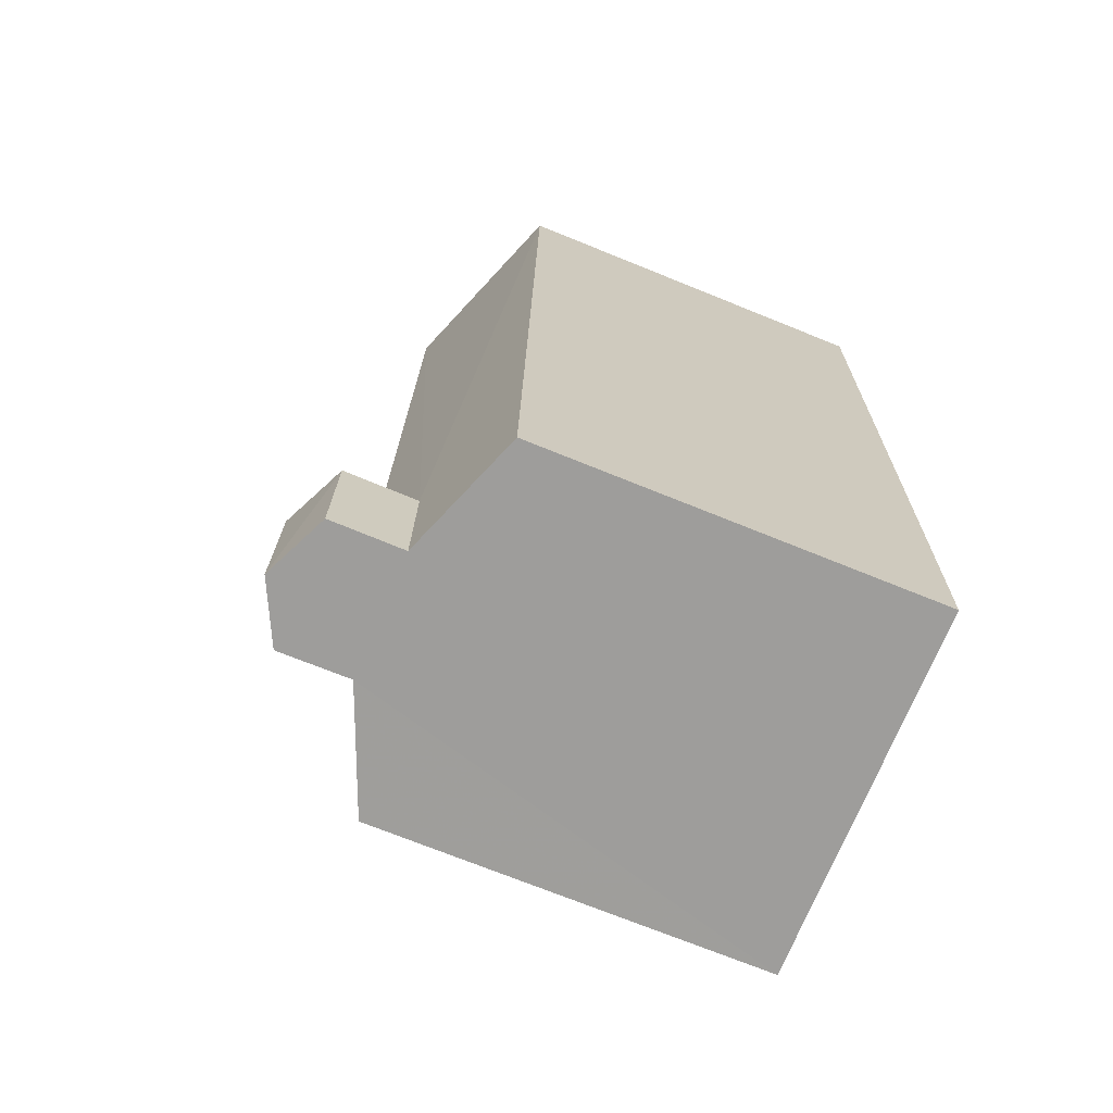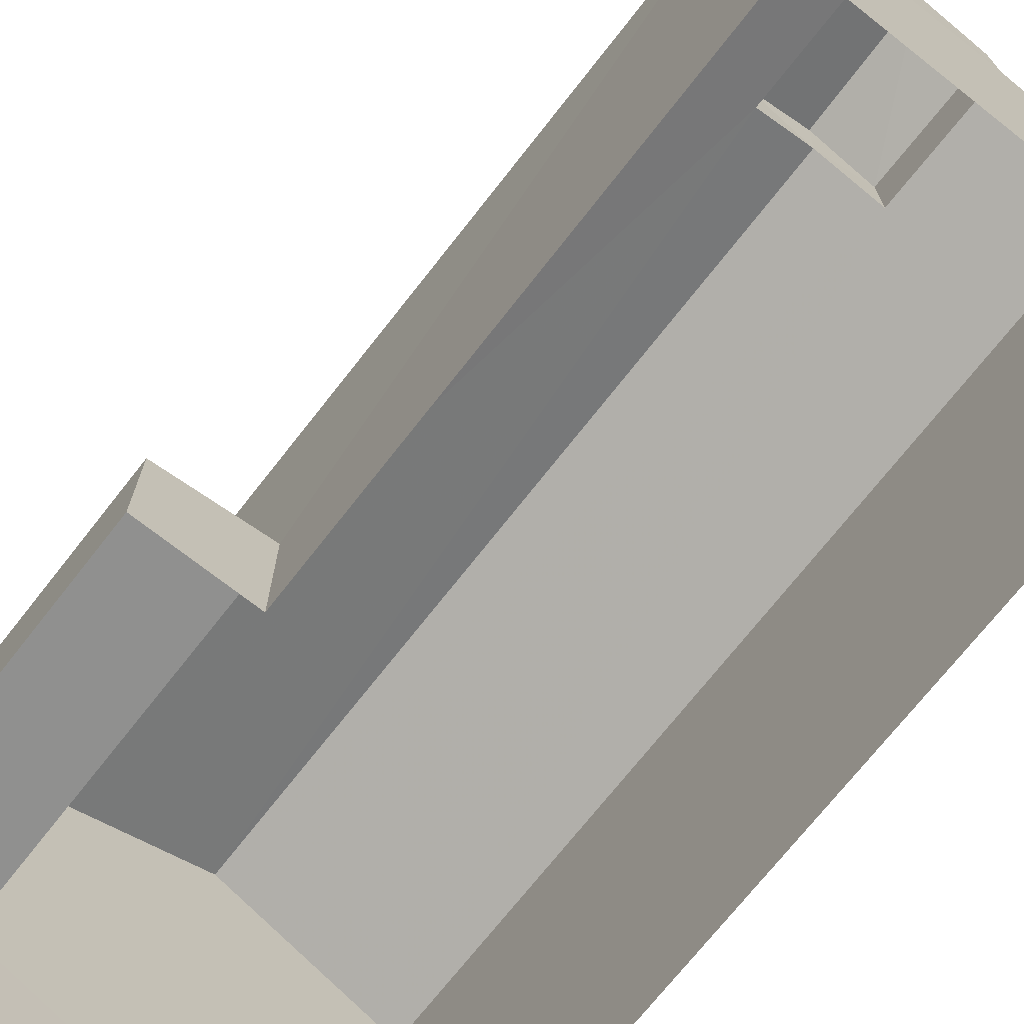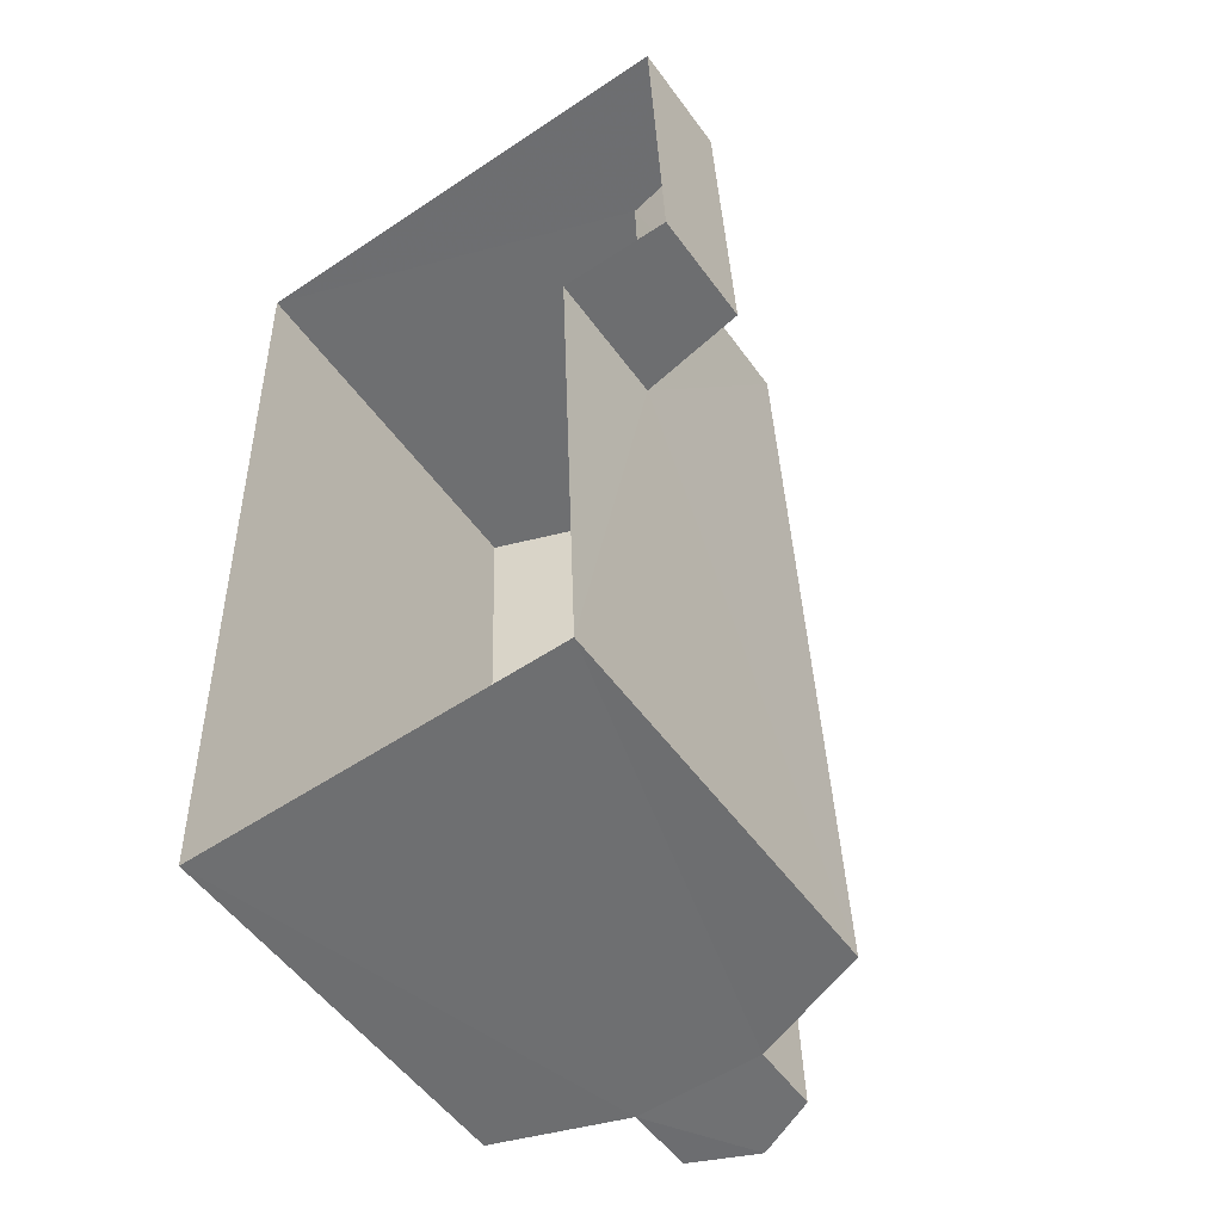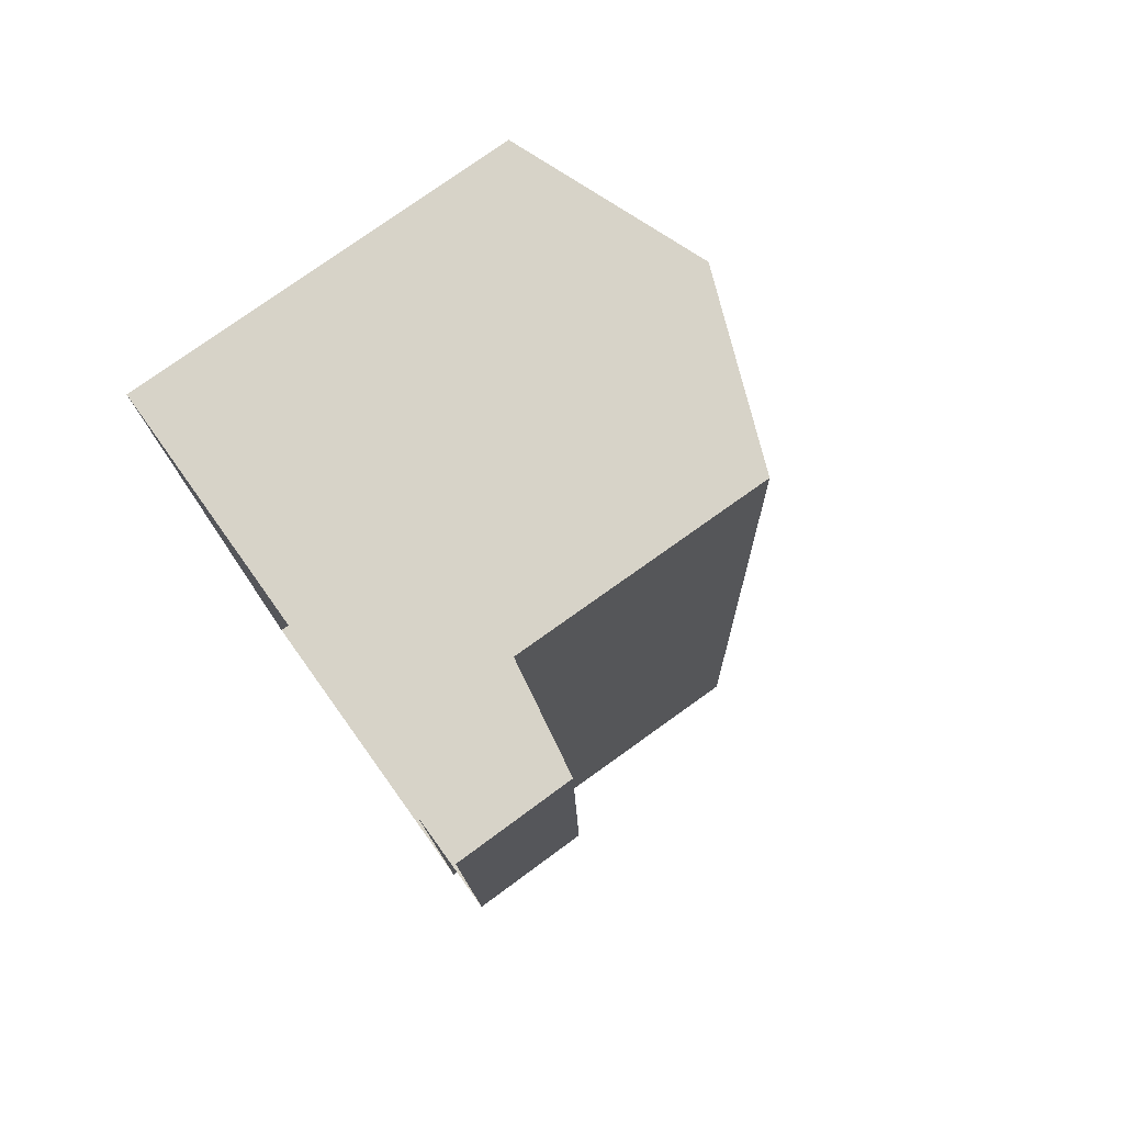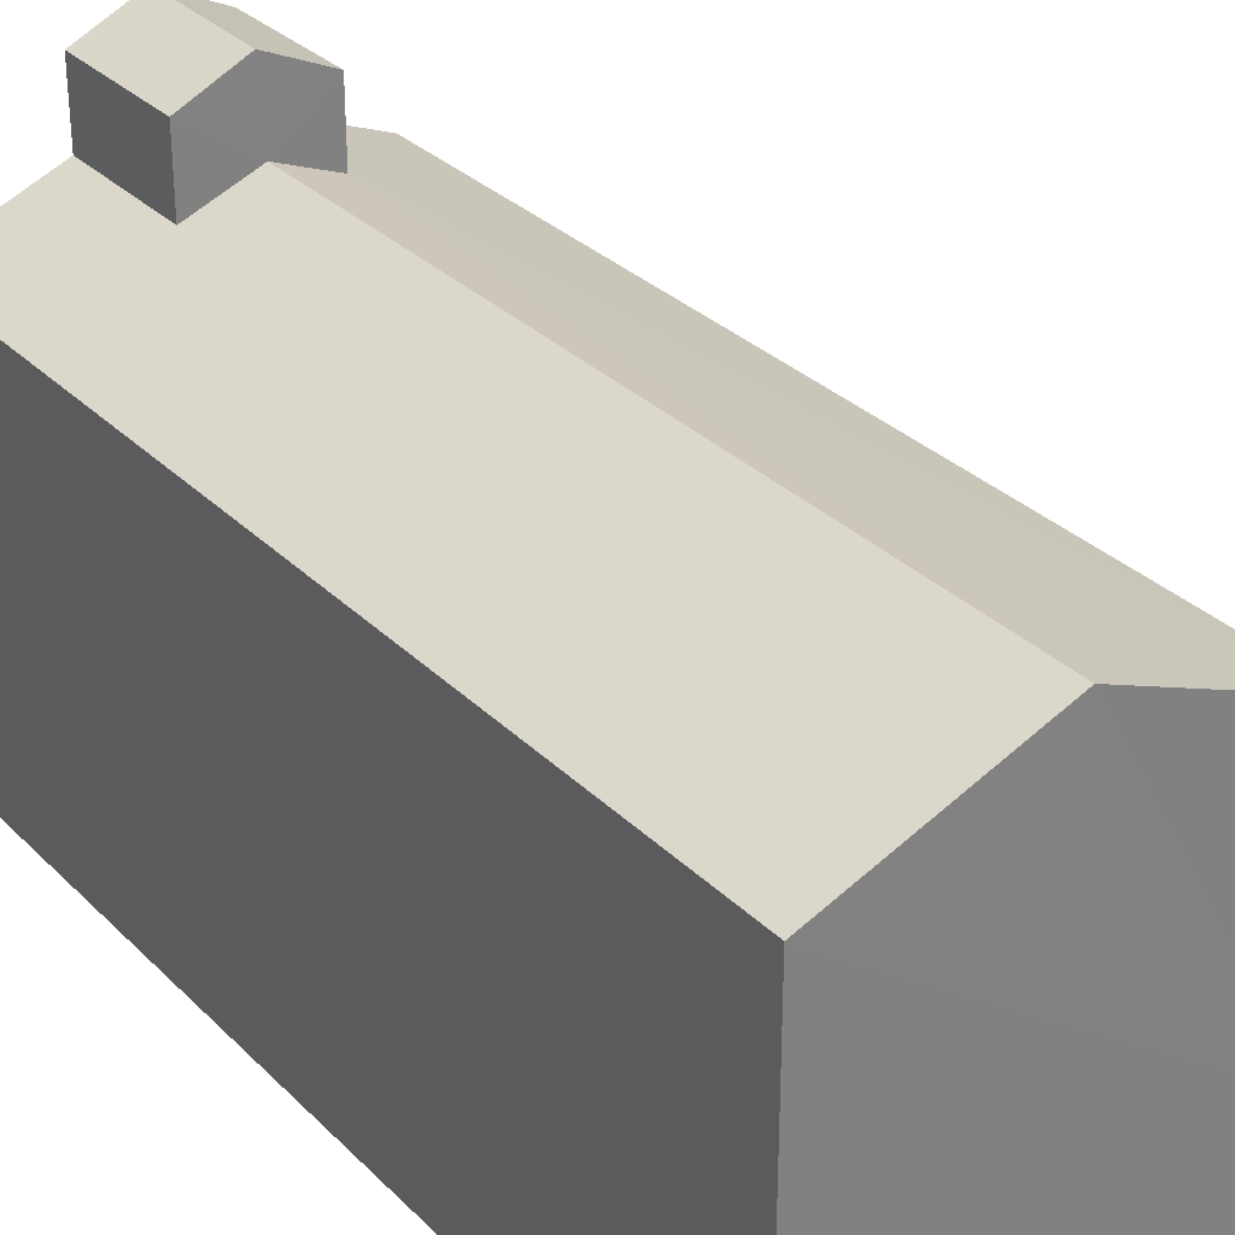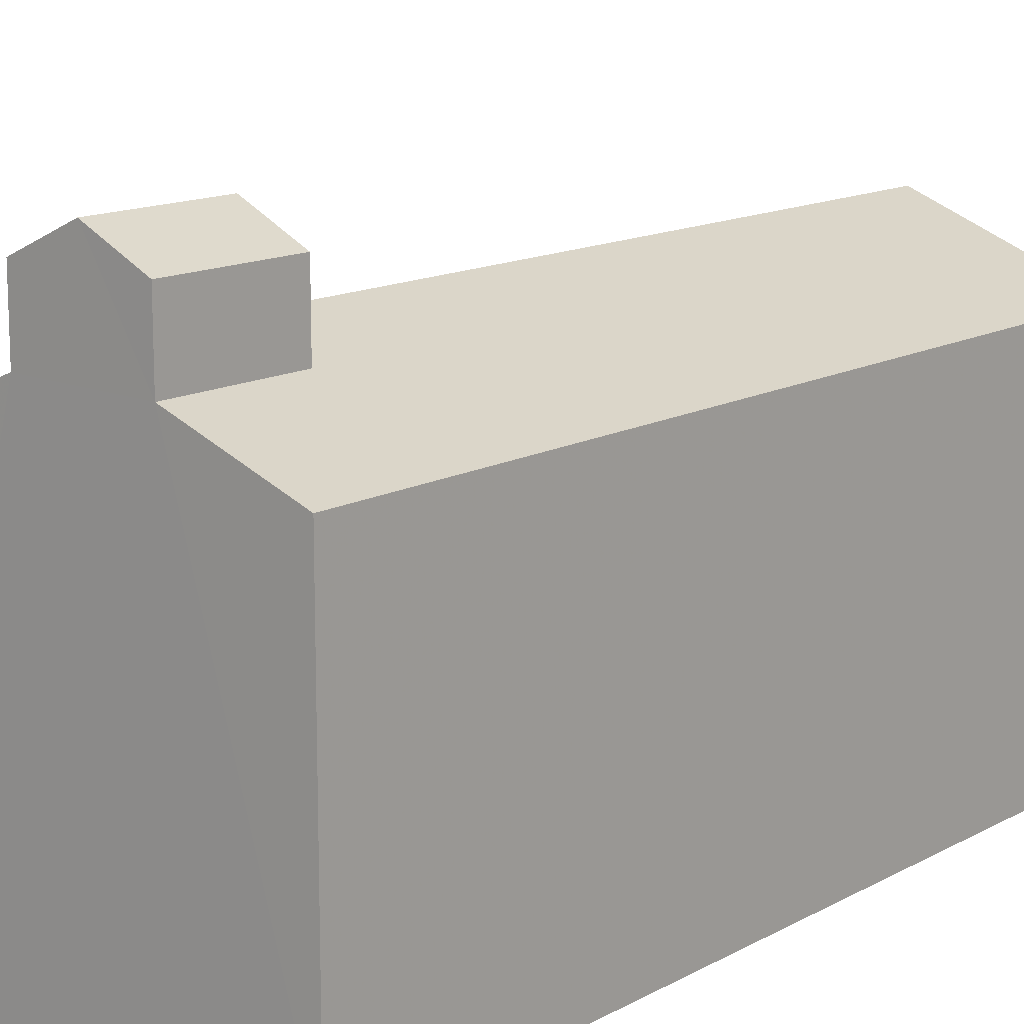
<metadata>
{"format":"obj","ext":"obj","renderer":"f3d","projection":"perspective","resolution":1024,"background":"white","views":[{"elev":-72.6,"azim":68.1,"up":"+Y"},{"elev":-71.2,"azim":-40.0,"up":"+Z"},{"elev":-53.2,"azim":-145.2,"up":"+Y"},{"elev":77.4,"azim":-125.6,"up":"+Y"},{"elev":30.8,"azim":142.0,"up":"+Z"},{"elev":13.8,"azim":37.9,"up":"+Z"}]}
</metadata>
<code>
v -3.738e+05 -1.044e+05 24.6
v -3.738e+05 -1.044e+05 24.6
v -3.738e+05 -1.043e+05 24.6
v -3.738e+05 -1.043e+05 24.6
v -3.738e+05 -1.044e+05 24.6
v -3.738e+05 -1.044e+05 24.6
v -3.738e+05 -1.044e+05 36.28
v -3.738e+05 -1.044e+05 35.63
v -3.738e+05 -1.044e+05 36.28
v -3.738e+05 -1.044e+05 35.63
v -3.738e+05 -1.044e+05 35.63
v -3.738e+05 -1.044e+05 35.63
v -3.738e+05 -1.044e+05 33.04
v -3.738e+05 -1.044e+05 34.1
v -3.738e+05 -1.043e+05 33.04
v -3.738e+05 -1.043e+05 34.62
v -3.738e+05 -1.044e+05 34.1
v -3.738e+05 -1.044e+05 34.62
v -3.738e+05 -1.043e+05 27.47
v -3.738e+05 -1.043e+05 27.07
v -3.738e+05 -1.044e+05 27.07
v -3.738e+05 -1.044e+05 27.47
v -3.738e+05 -1.044e+05 34.07
v -3.738e+05 -1.044e+05 33.04
v -3.738e+05 -1.044e+05 34.07
v -3.738e+05 -1.043e+05 33.04
f 1 2 3
f 3 2 4
f 1 5 2
f 4 2 6
f 7 8 9
f 7 10 8
f 9 11 7
f 9 12 11
f 13 14 15
f 15 14 16
f 13 17 14
f 16 14 18
f 19 20 21
f 22 19 21
f 23 24 25
f 24 26 25
f 25 16 18
f 25 26 16
f 1 24 23
f 5 1 23
f 5 17 13
f 23 12 9
f 17 9 8
f 5 23 17
f 17 23 9
f 14 8 10
f 14 17 8
f 11 25 18
f 11 18 7
f 18 10 7
f 18 14 10
f 25 11 12
f 23 25 12
f 20 4 6
f 21 20 6
f 16 26 19
f 15 16 19
f 26 3 19
f 19 3 4
f 19 4 20
f 2 5 22
f 5 13 22
f 22 15 19
f 22 13 15
f 24 1 3
f 26 24 3
f 2 21 6
f 2 22 21

</code>
